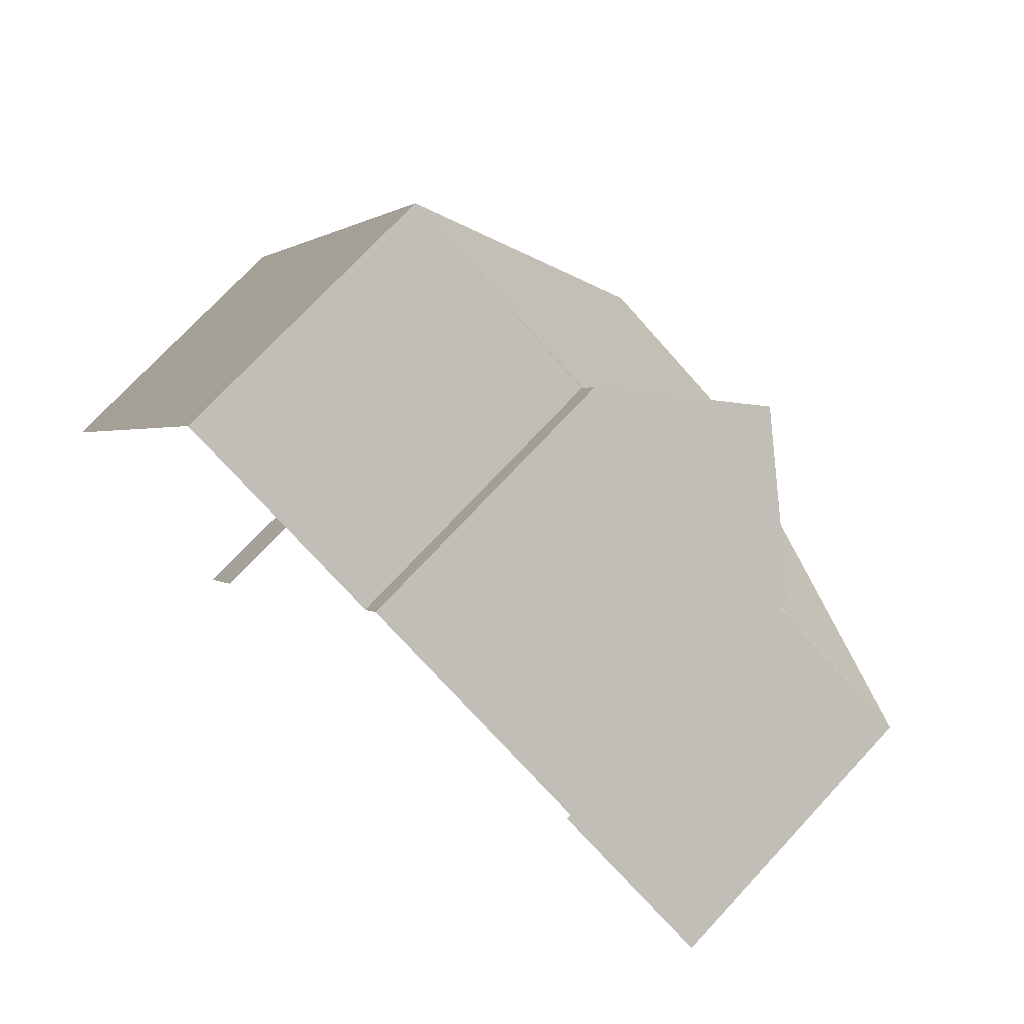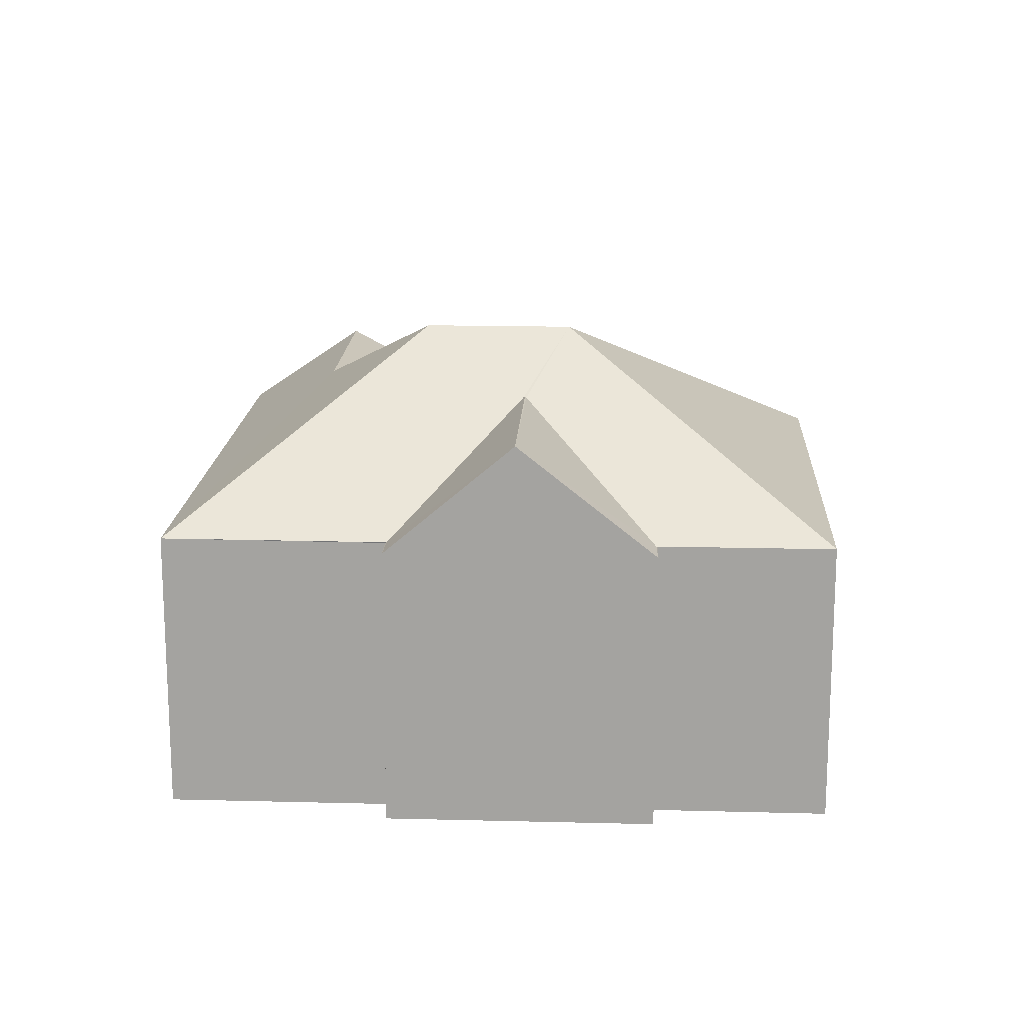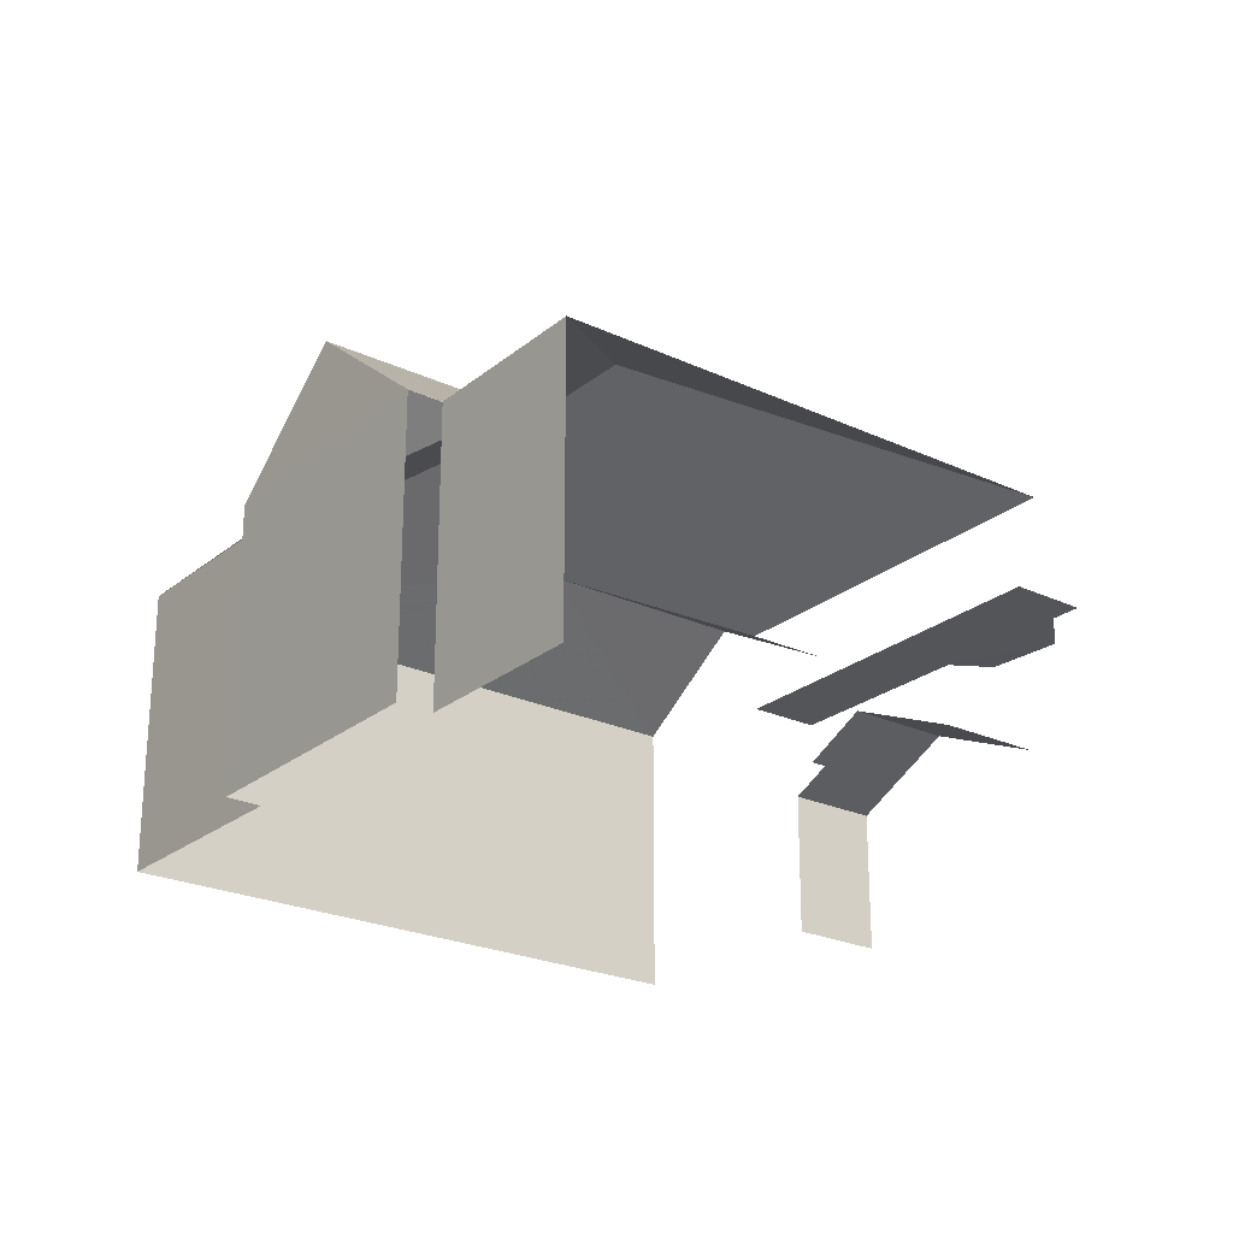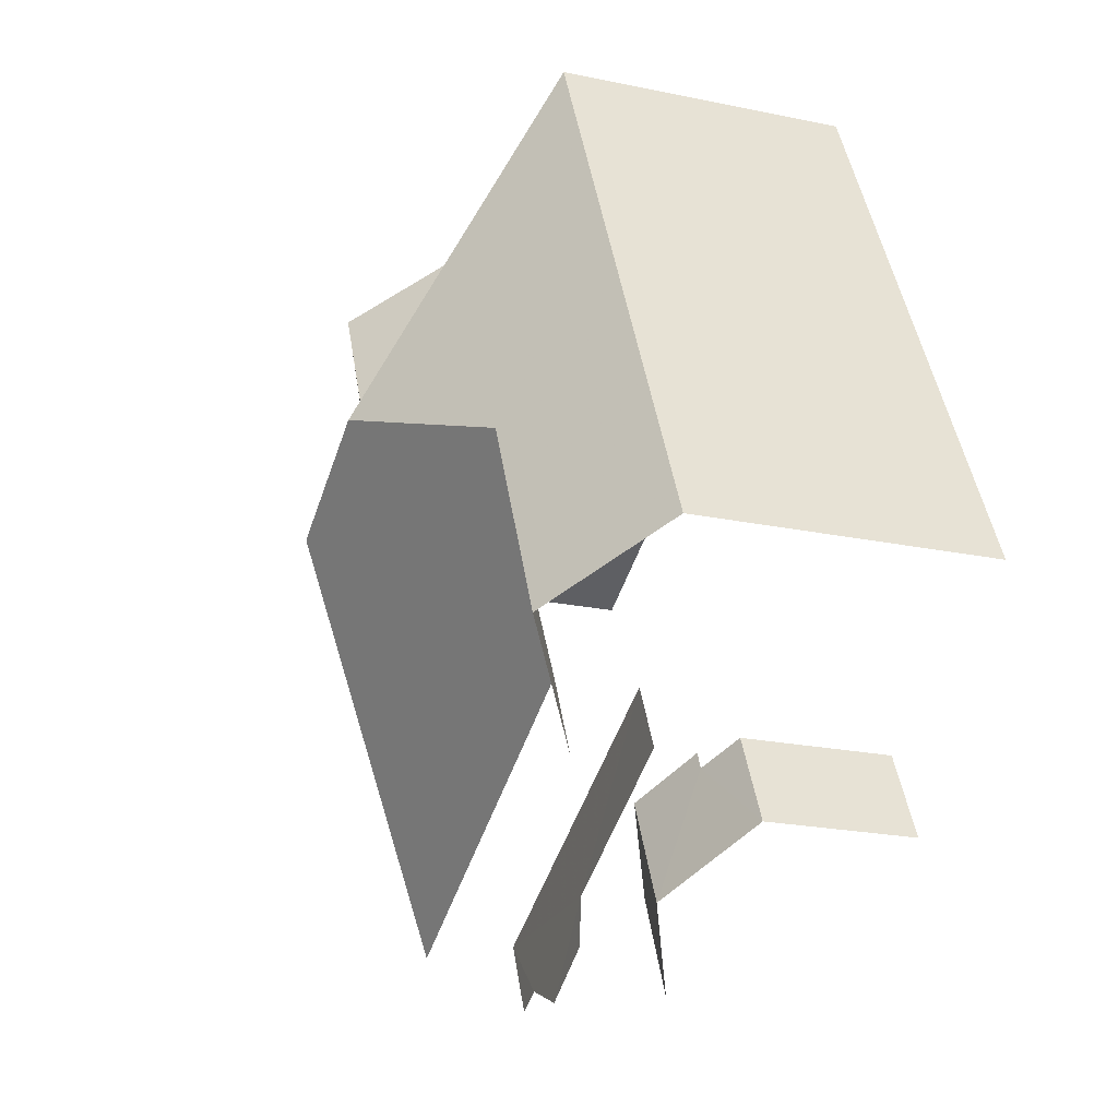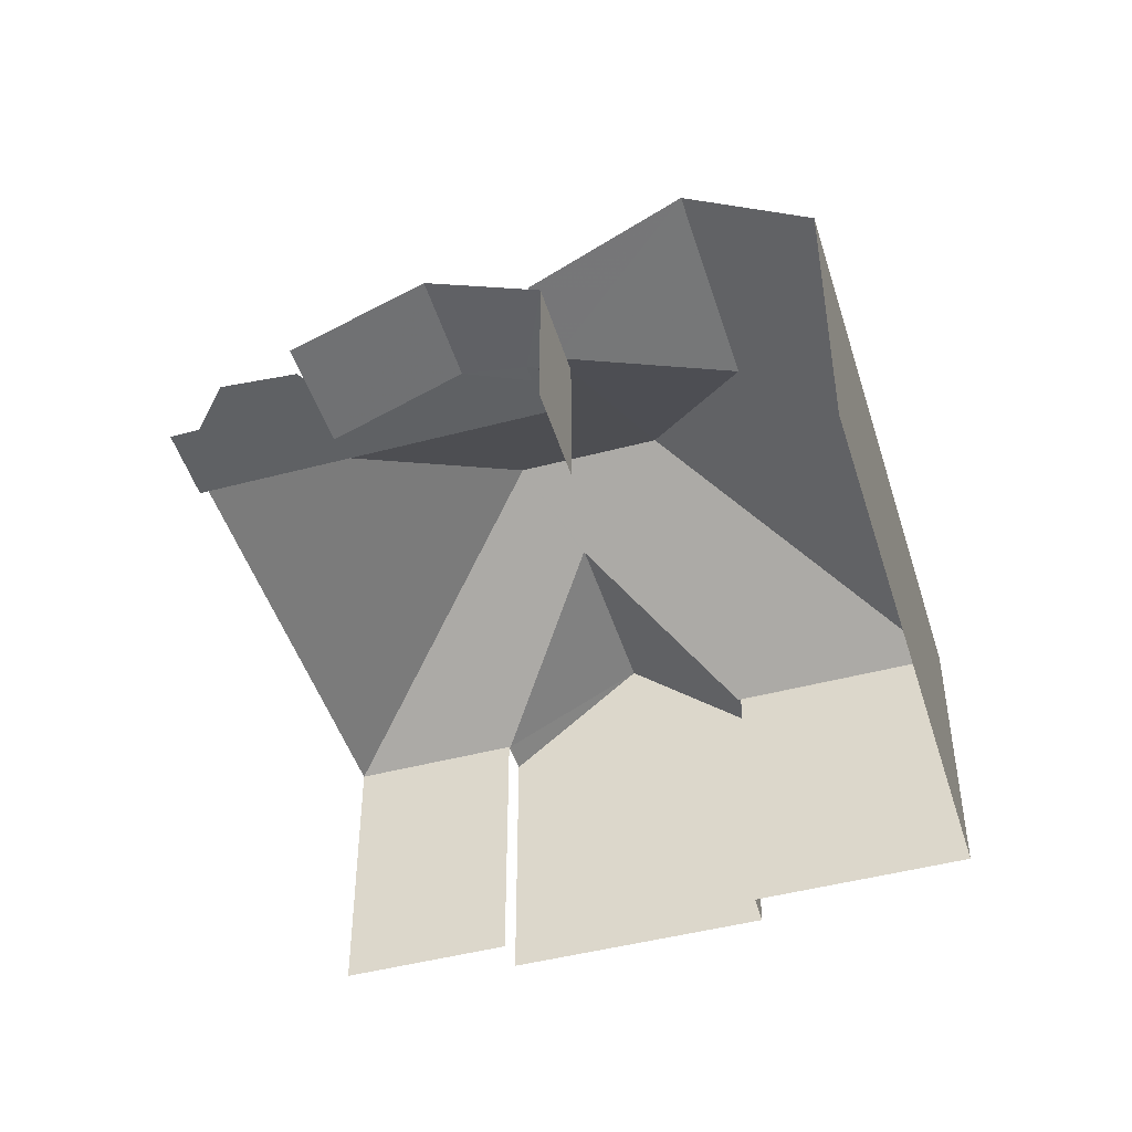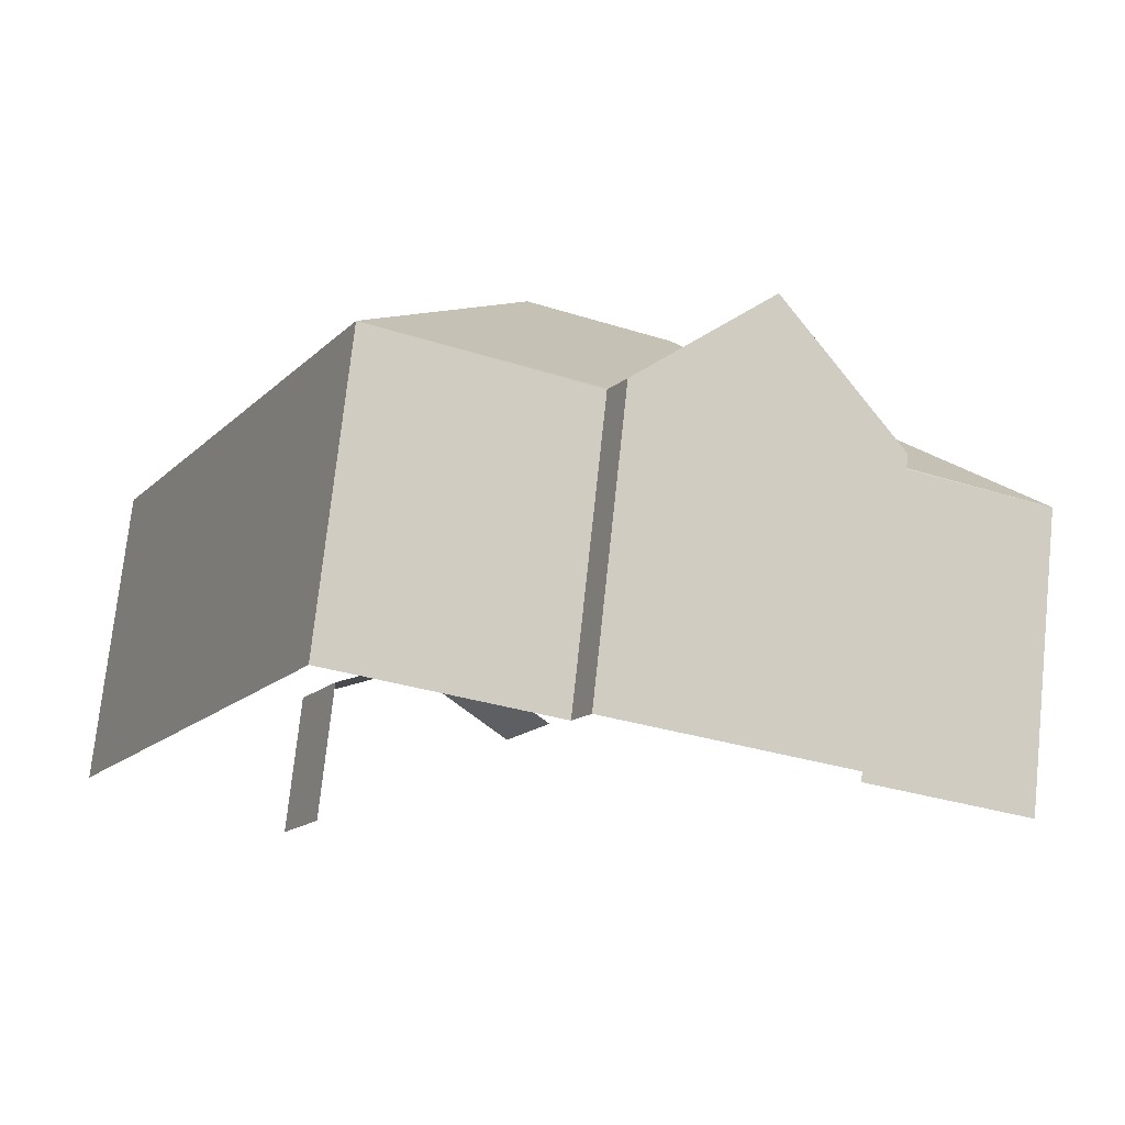
<metadata>
{"format":"obj","ext":"obj","renderer":"f3d","projection":"perspective","resolution":1024,"background":"white","views":[{"elev":73.3,"azim":-137.2,"up":"+Y"},{"elev":16.6,"azim":-151.4,"up":"+Z"},{"elev":-24.2,"azim":-101.8,"up":"+Z"},{"elev":-21.8,"azim":69.7,"up":"+Y"},{"elev":-46.4,"azim":42.5,"up":"+Z"},{"elev":73.6,"azim":-174.0,"up":"+Y"}]}
</metadata>
<code>
v -2.256e+05 -1.283e+05 12
v -2.256e+05 -1.283e+05 12
v -2.257e+05 -1.283e+05 12
v -2.256e+05 -1.283e+05 12
v -2.256e+05 -1.283e+05 12
v -2.257e+05 -1.283e+05 12
v -2.257e+05 -1.283e+05 12
v -2.256e+05 -1.283e+05 12
v -2.256e+05 -1.283e+05 12
v -2.256e+05 -1.283e+05 12
v -2.256e+05 -1.283e+05 12
v -2.256e+05 -1.283e+05 12
v -2.256e+05 -1.283e+05 12
v -2.256e+05 -1.283e+05 12
v -2.256e+05 -1.283e+05 12
v -2.256e+05 -1.283e+05 12
v -2.256e+05 -1.283e+05 12
v -2.256e+05 -1.283e+05 12
v -2.256e+05 -1.283e+05 15.94
v -2.256e+05 -1.283e+05 15.94
v -2.256e+05 -1.283e+05 15.94
v -2.256e+05 -1.283e+05 15.94
v -2.256e+05 -1.283e+05 15.94
v -2.256e+05 -1.283e+05 15.94
v -2.256e+05 -1.283e+05 15.94
v -2.256e+05 -1.283e+05 15.94
v -2.256e+05 -1.283e+05 17.47
v -2.256e+05 -1.283e+05 17.47
v -2.256e+05 -1.283e+05 19.09
v -2.256e+05 -1.283e+05 19.09
v -2.256e+05 -1.283e+05 19.58
v -2.256e+05 -1.283e+05 19.58
v -2.256e+05 -1.283e+05 19.59
v -2.256e+05 -1.283e+05 17.45
v -2.256e+05 -1.283e+05 17.45
v -2.256e+05 -1.283e+05 17.47
v -2.256e+05 -1.283e+05 19.59
v -2.256e+05 -1.283e+05 14.77
v -2.256e+05 -1.283e+05 14.77
v -2.256e+05 -1.283e+05 15.81
v -2.256e+05 -1.283e+05 15.81
v -2.256e+05 -1.283e+05 17.47
v -2.256e+05 -1.283e+05 20.69
v -2.256e+05 -1.283e+05 20.69
v -2.256e+05 -1.283e+05 17.47
v -2.256e+05 -1.283e+05 17.47
v -2.257e+05 -1.283e+05 17.47
v -2.257e+05 -1.283e+05 17.47
v -2.257e+05 -1.283e+05 17.45
v -2.257e+05 -1.283e+05 17.45
v -2.256e+05 -1.283e+05 14.77
v -2.256e+05 -1.283e+05 15.16
v -2.256e+05 -1.283e+05 14.77
v -2.256e+05 -1.283e+05 15.16
f 1 2 3
f 4 5 1
f 6 7 8
f 1 3 6
f 9 10 11
f 12 4 13
f 14 12 13
f 15 16 17
f 17 6 8
f 10 18 11
f 16 11 17
f 13 1 18
f 13 4 1
f 18 1 6
f 18 6 17
f 11 18 17
f 38 13 18
f 13 38 23
f 54 24 41
f 24 23 41
f 23 38 41
f 20 4 12
f 25 20 12
f 11 16 53
f 28 52 53
f 29 28 53
f 53 16 46
f 29 53 46
f 6 50 49
f 7 6 49
f 54 52 24
f 52 28 24
f 24 27 22
f 24 28 27
f 25 12 14
f 26 25 14
f 39 10 40
f 10 9 40
f 9 51 40
f 38 10 39
f 38 18 10
f 48 3 2
f 42 48 2
f 21 5 19
f 21 1 5
f 2 21 42
f 42 21 27
f 2 1 21
f 27 21 22
f 20 5 4
f 20 19 5
f 26 14 13
f 23 26 13
f 19 20 21
f 22 21 23
f 22 23 24
f 23 20 25
f 23 25 26
f 21 20 23
f 27 28 29
f 30 27 29
f 31 32 33
f 34 35 36
f 35 37 36
f 36 37 32
f 37 33 32
f 38 39 40
f 41 38 40
f 42 27 43
f 27 30 44
f 27 44 43
f 45 30 46
f 46 30 29
f 44 30 45
f 31 47 43
f 45 36 44
f 47 48 43
f 32 31 43
f 44 36 32
f 44 32 43
f 49 47 37
f 33 37 31
f 49 50 47
f 37 47 31
f 42 43 48
f 51 52 40
f 40 52 41
f 51 53 52
f 41 52 54
f 46 16 15
f 45 46 15
f 11 51 9
f 11 53 51
f 8 7 35
f 35 49 37
f 35 7 49
f 35 17 8
f 35 34 17
f 15 34 45
f 45 34 36
f 17 34 15
f 50 48 47
f 6 3 50
f 3 48 50

</code>
